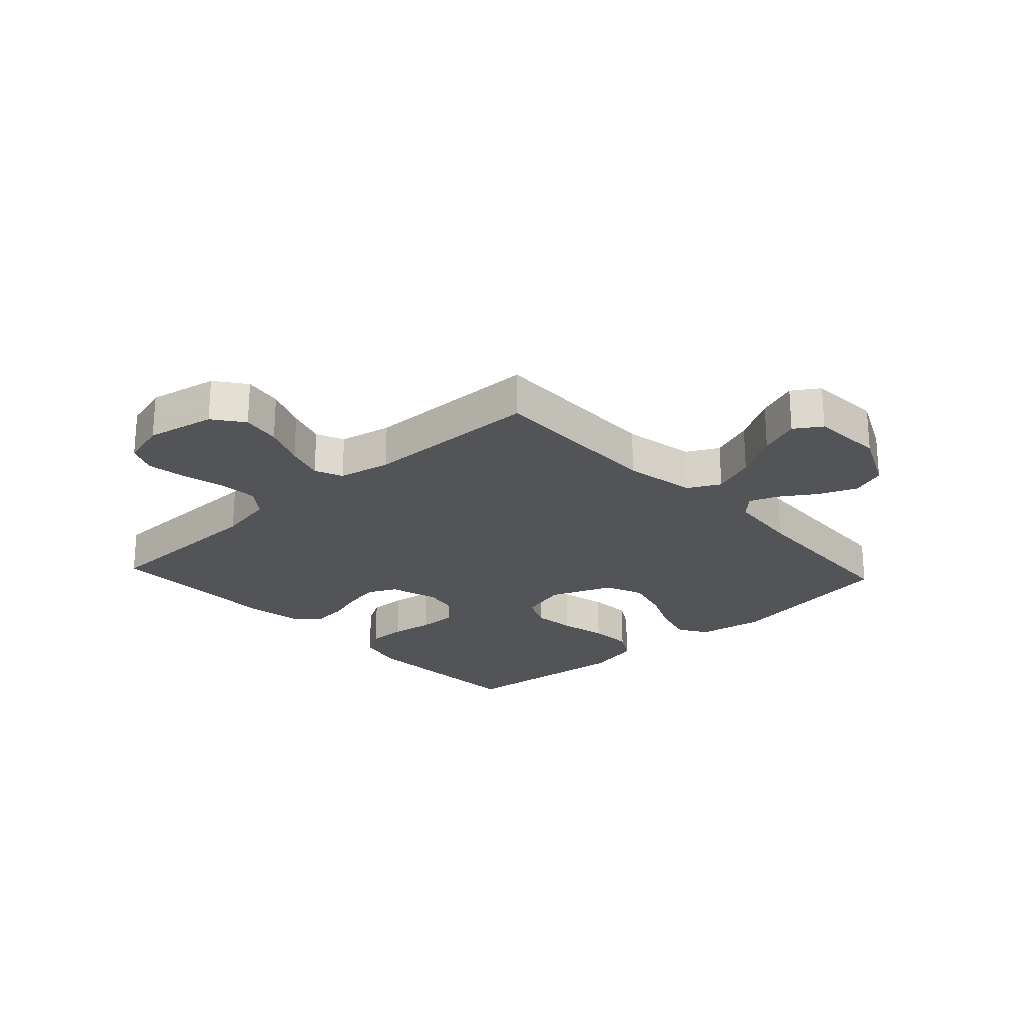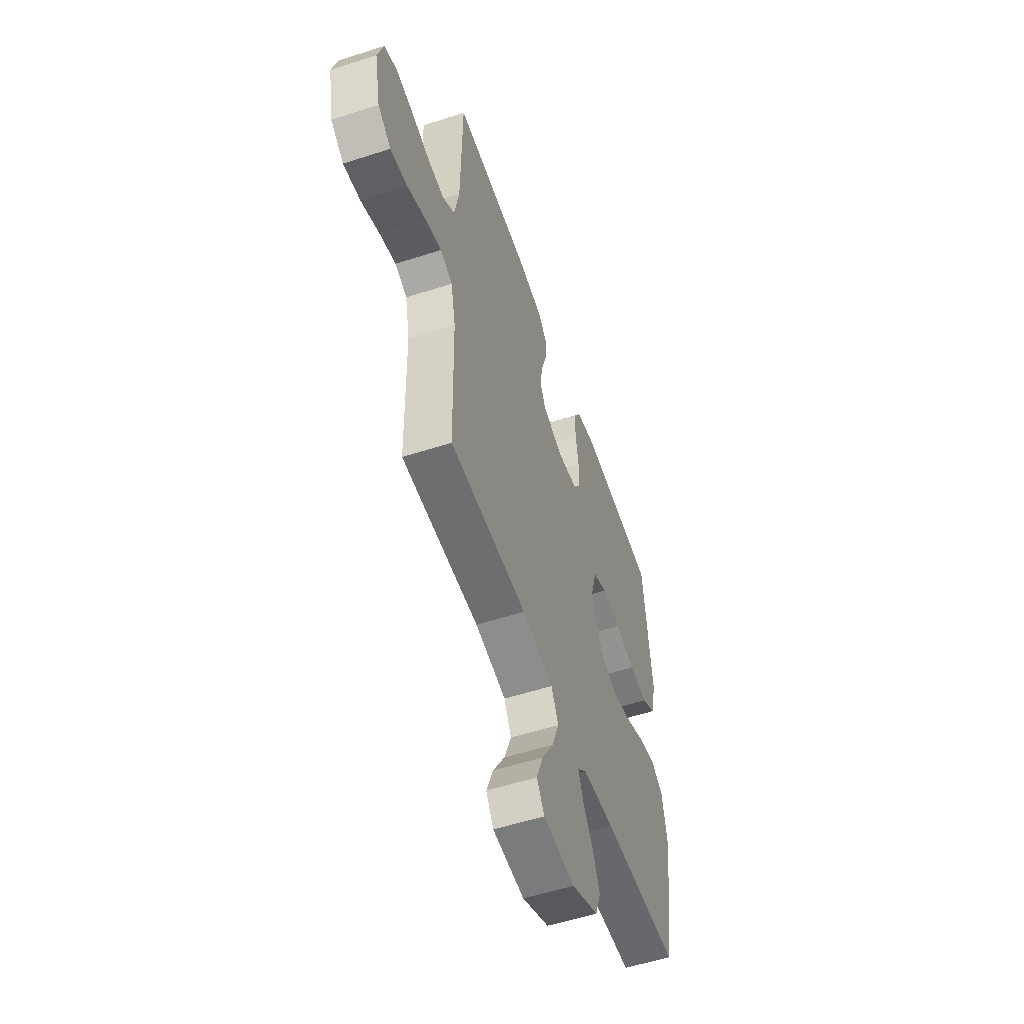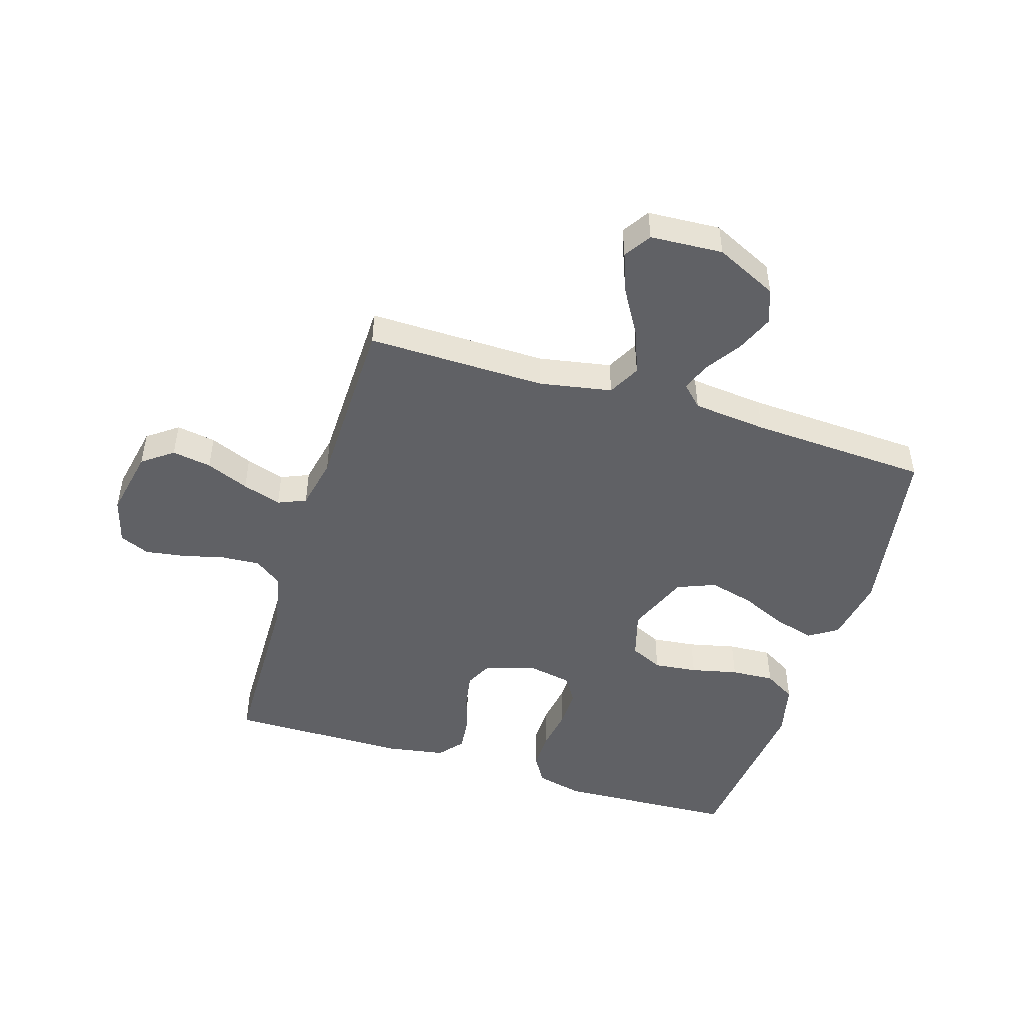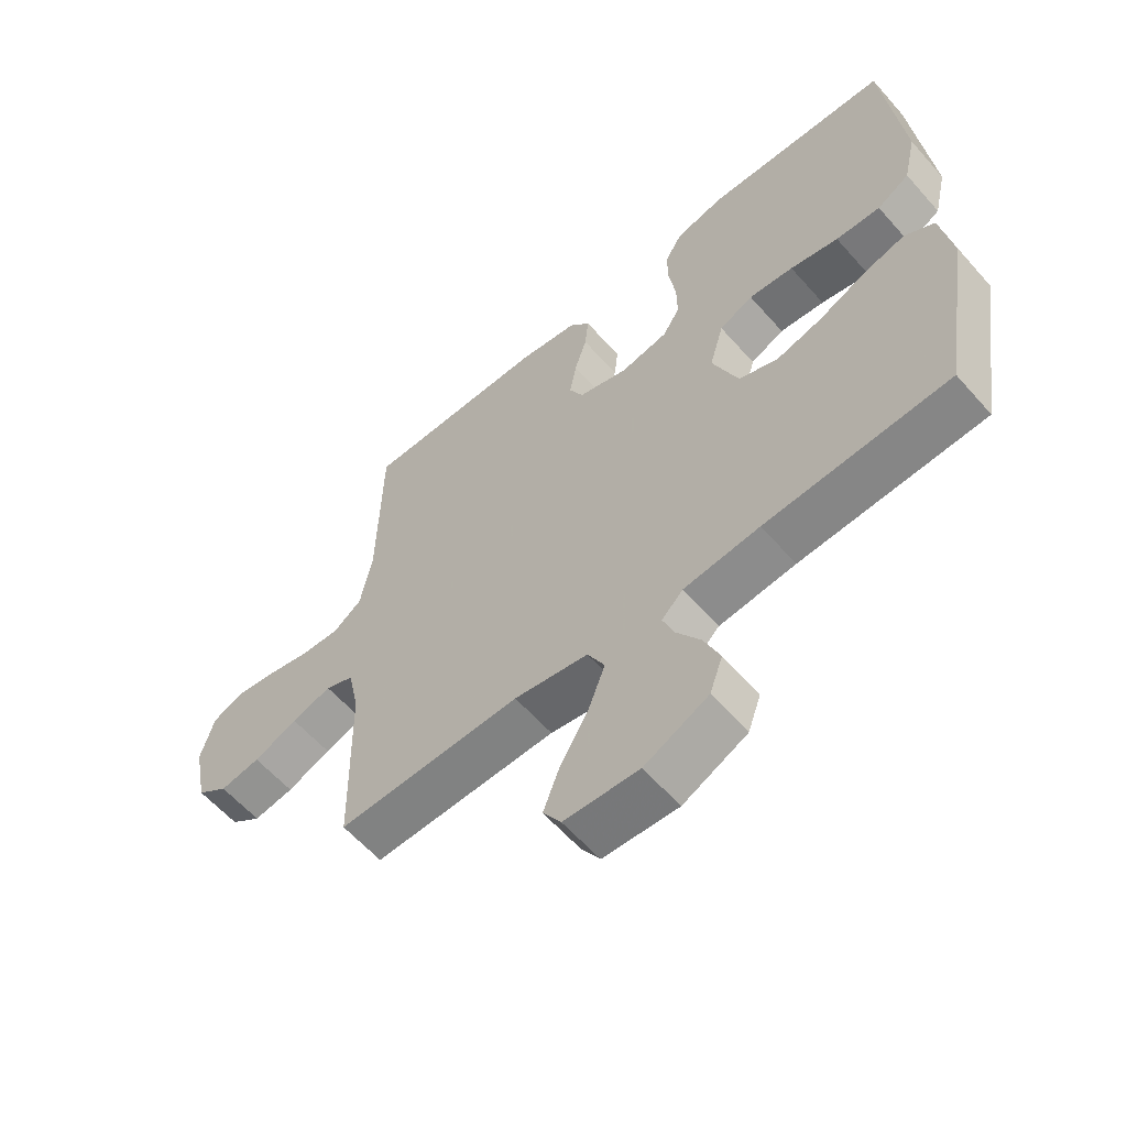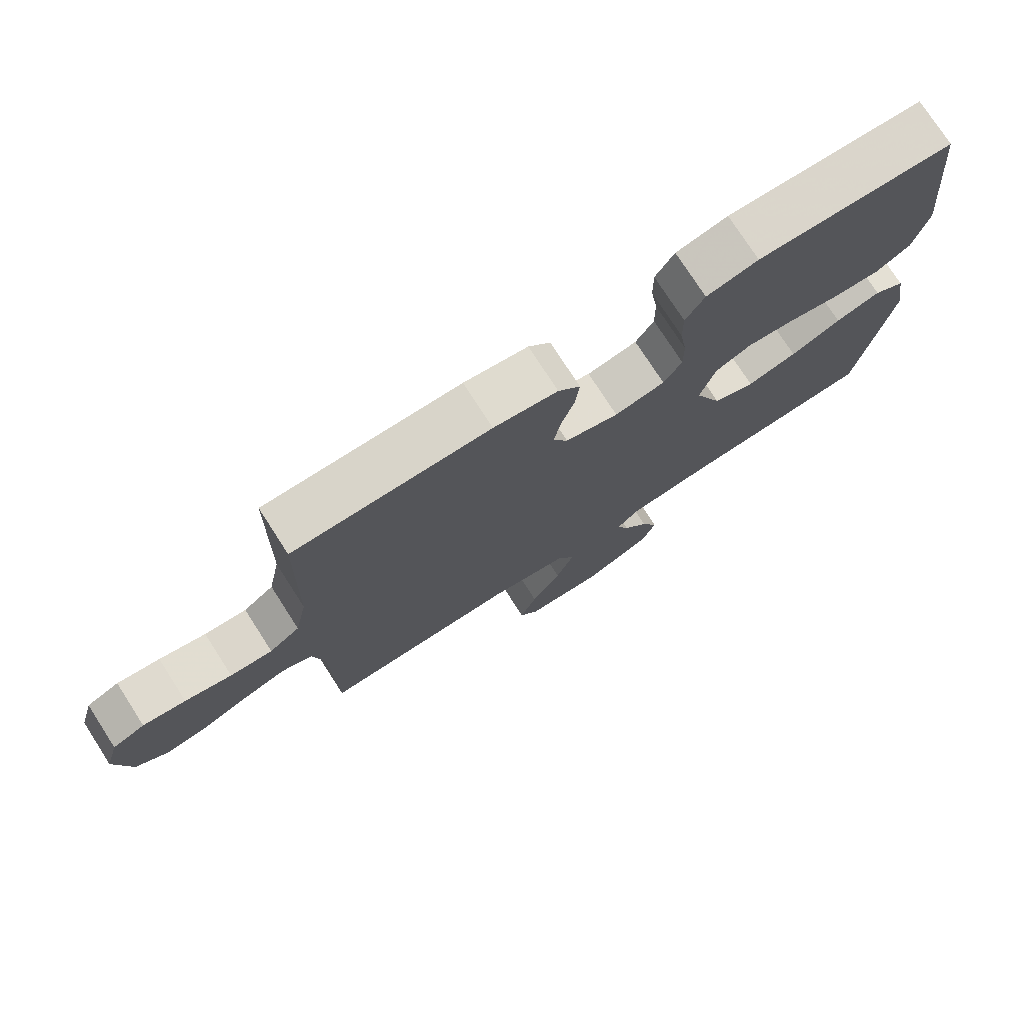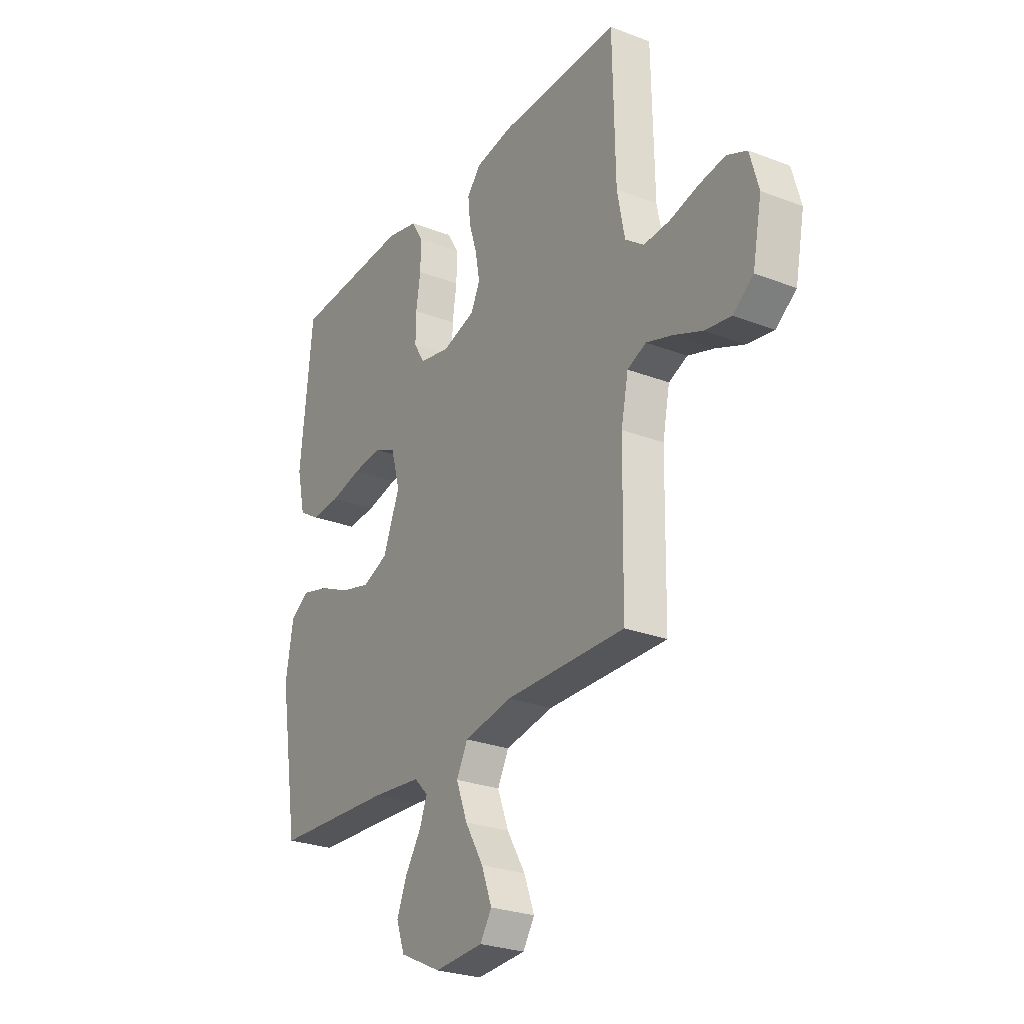
<metadata>
{"format":"obj","ext":"obj","renderer":"f3d","projection":"perspective","resolution":1024,"background":"white","views":[{"elev":-23.3,"azim":132.7,"up":"+Y"},{"elev":-55.3,"azim":108.8,"up":"+Z"},{"elev":-47.7,"azim":162.8,"up":"+Y"},{"elev":-59.9,"azim":-138.9,"up":"+Z"},{"elev":76.0,"azim":147.2,"up":"+Z"},{"elev":-26.7,"azim":59.1,"up":"+Z"}]}
</metadata>
<code>
v -0.5 0.07 -0.5
v -0.549 0.07 -0.2
v -0.53 0.07 -0.088
v -0.482 0.07 -0.057
v -0.413 0.07 -0.076
v -0.336 0.07 -0.111
v -0.26 0.07 -0.131
v -0.196 0.07 -0.105
v -0.154 0.07 0
v -0.177 0.07 0.081
v -0.232 0.07 0.107
v -0.305 0.07 0.099
v -0.384 0.07 0.081
v -0.457 0.07 0.077
v -0.51 0.07 0.109
v -0.531 0.07 0.2
v -0.5 0.07 0.5
v -0.2 0.07 0.514
v -0.121 0.07 0.495
v -0.092 0.07 0.447
v -0.093 0.07 0.382
v -0.104 0.07 0.311
v -0.105 0.07 0.246
v -0.077 0.07 0.201
v 0 0.07 0.186
v 0.082 0.07 0.211
v 0.105 0.07 0.258
v 0.094 0.07 0.319
v 0.074 0.07 0.383
v 0.068 0.07 0.441
v 0.102 0.07 0.482
v 0.2 0.07 0.498
v 0.5 0.07 0.5
v 0.506 0.07 0.2
v 0.525 0.07 0.103
v 0.572 0.07 0.068
v 0.637 0.07 0.072
v 0.709 0.07 0.09
v 0.775 0.07 0.1
v 0.825 0.07 0.078
v 0.847 0.07 0
v 0.824 0.07 -0.116
v 0.773 0.07 -0.154
v 0.707 0.07 -0.143
v 0.635 0.07 -0.113
v 0.57 0.07 -0.092
v 0.523 0.07 -0.112
v 0.505 0.07 -0.2
v 0.5 0.07 -0.5
v 0.2 0.07 -0.495
v 0.079 0.07 -0.517
v 0.051 0.07 -0.571
v 0.079 0.07 -0.645
v 0.125 0.07 -0.723
v 0.151 0.07 -0.792
v 0.122 0.07 -0.837
v 0 0.07 -0.844
v -0.104 0.07 -0.794
v -0.125 0.07 -0.735
v -0.099 0.07 -0.672
v -0.06 0.07 -0.613
v -0.041 0.07 -0.564
v -0.076 0.07 -0.529
v -0.2 0.07 -0.516
v -0.5 0 -0.5
v -0.549 0 -0.2
v -0.53 0 -0.088
v -0.482 0 -0.057
v -0.413 0 -0.076
v -0.336 0 -0.111
v -0.26 0 -0.131
v -0.196 0 -0.105
v -0.154 0 0
v -0.177 0 0.081
v -0.232 0 0.107
v -0.305 0 0.099
v -0.384 0 0.081
v -0.457 0 0.077
v -0.51 0 0.109
v -0.531 0 0.2
v -0.5 0 0.5
v -0.2 0 0.514
v -0.121 0 0.495
v -0.092 0 0.447
v -0.093 0 0.382
v -0.104 0 0.311
v -0.105 0 0.246
v -0.077 0 0.201
v 0 0 0.186
v 0.082 0 0.211
v 0.105 0 0.258
v 0.094 0 0.319
v 0.074 0 0.383
v 0.068 0 0.441
v 0.102 0 0.482
v 0.2 0 0.498
v 0.5 0 0.5
v 0.506 0 0.2
v 0.525 0 0.103
v 0.572 0 0.068
v 0.637 0 0.072
v 0.709 0 0.09
v 0.775 0 0.1
v 0.825 0 0.078
v 0.847 0 0
v 0.824 0 -0.116
v 0.773 0 -0.154
v 0.707 0 -0.143
v 0.635 0 -0.113
v 0.57 0 -0.092
v 0.523 0 -0.112
v 0.505 0 -0.2
v 0.5 0 -0.5
v 0.2 0 -0.495
v 0.079 0 -0.517
v 0.051 0 -0.571
v 0.079 0 -0.645
v 0.125 0 -0.723
v 0.151 0 -0.792
v 0.122 0 -0.837
v 0 0 -0.844
v -0.104 0 -0.794
v -0.125 0 -0.735
v -0.099 0 -0.672
v -0.06 0 -0.613
v -0.041 0 -0.564
v -0.076 0 -0.529
v -0.2 0 -0.516
f 58 59 60 61
f 58 61 62
f 57 58 62
f 56 57 62
f 53 54 55 56
f 52 53 56 62
f 51 52 62 63
f 48 49 50
f 47 48 50 51
f 42 43 44 45
f 42 45 46
f 41 42 46
f 40 41 46
f 37 38 39 40
f 36 37 40 46
f 35 36 46 47
f 31 32 33 34
f 28 29 30 31
f 27 28 31 34
f 26 27 34 35
f 19 20 21 22
f 19 22 23
f 18 19 23
f 17 18 23
f 16 17 23 24
f 12 13 14 15
f 11 12 15 16
f 3 4 5 6
f 3 6 7
f 64 1 2 3
f 64 3 7
f 63 64 7 8
f 51 63 8 9
f 47 51 9 10
f 25 26 35 47
f 25 47 10 11
f 11 16 24 25
f 125 124 123 122
f 126 125 122
f 126 122 121
f 126 121 120
f 120 119 118 117
f 126 120 117 116
f 127 126 116 115
f 114 113 112
f 115 114 112 111
f 109 108 107 106
f 110 109 106
f 110 106 105
f 110 105 104
f 104 103 102 101
f 110 104 101 100
f 111 110 100 99
f 98 97 96 95
f 95 94 93 92
f 98 95 92 91
f 99 98 91 90
f 86 85 84 83
f 87 86 83
f 87 83 82
f 87 82 81
f 88 87 81 80
f 79 78 77 76
f 80 79 76 75
f 70 69 68 67
f 71 70 67
f 67 66 65 128
f 71 67 128
f 72 71 128 127
f 73 72 127 115
f 74 73 115 111
f 111 99 90 89
f 75 74 111 89
f 89 88 80 75
f 1 65 66 2
f 2 66 67 3
f 3 67 68 4
f 4 68 69 5
f 5 69 70 6
f 6 70 71 7
f 7 71 72 8
f 8 72 73 9
f 9 73 74 10
f 10 74 75 11
f 11 75 76 12
f 12 76 77 13
f 13 77 78 14
f 14 78 79 15
f 15 79 80 16
f 16 80 81 17
f 17 81 82 18
f 18 82 83 19
f 19 83 84 20
f 20 84 85 21
f 21 85 86 22
f 22 86 87 23
f 23 87 88 24
f 24 88 89 25
f 25 89 90 26
f 26 90 91 27
f 27 91 92 28
f 28 92 93 29
f 29 93 94 30
f 30 94 95 31
f 31 95 96 32
f 32 96 97 33
f 33 97 98 34
f 34 98 99 35
f 35 99 100 36
f 36 100 101 37
f 37 101 102 38
f 38 102 103 39
f 39 103 104 40
f 40 104 105 41
f 41 105 106 42
f 42 106 107 43
f 43 107 108 44
f 44 108 109 45
f 45 109 110 46
f 46 110 111 47
f 47 111 112 48
f 48 112 113 49
f 49 113 114 50
f 50 114 115 51
f 51 115 116 52
f 52 116 117 53
f 53 117 118 54
f 54 118 119 55
f 55 119 120 56
f 56 120 121 57
f 57 121 122 58
f 58 122 123 59
f 59 123 124 60
f 60 124 125 61
f 61 125 126 62
f 62 126 127 63
f 63 127 128 64
f 64 128 65 1

</code>
